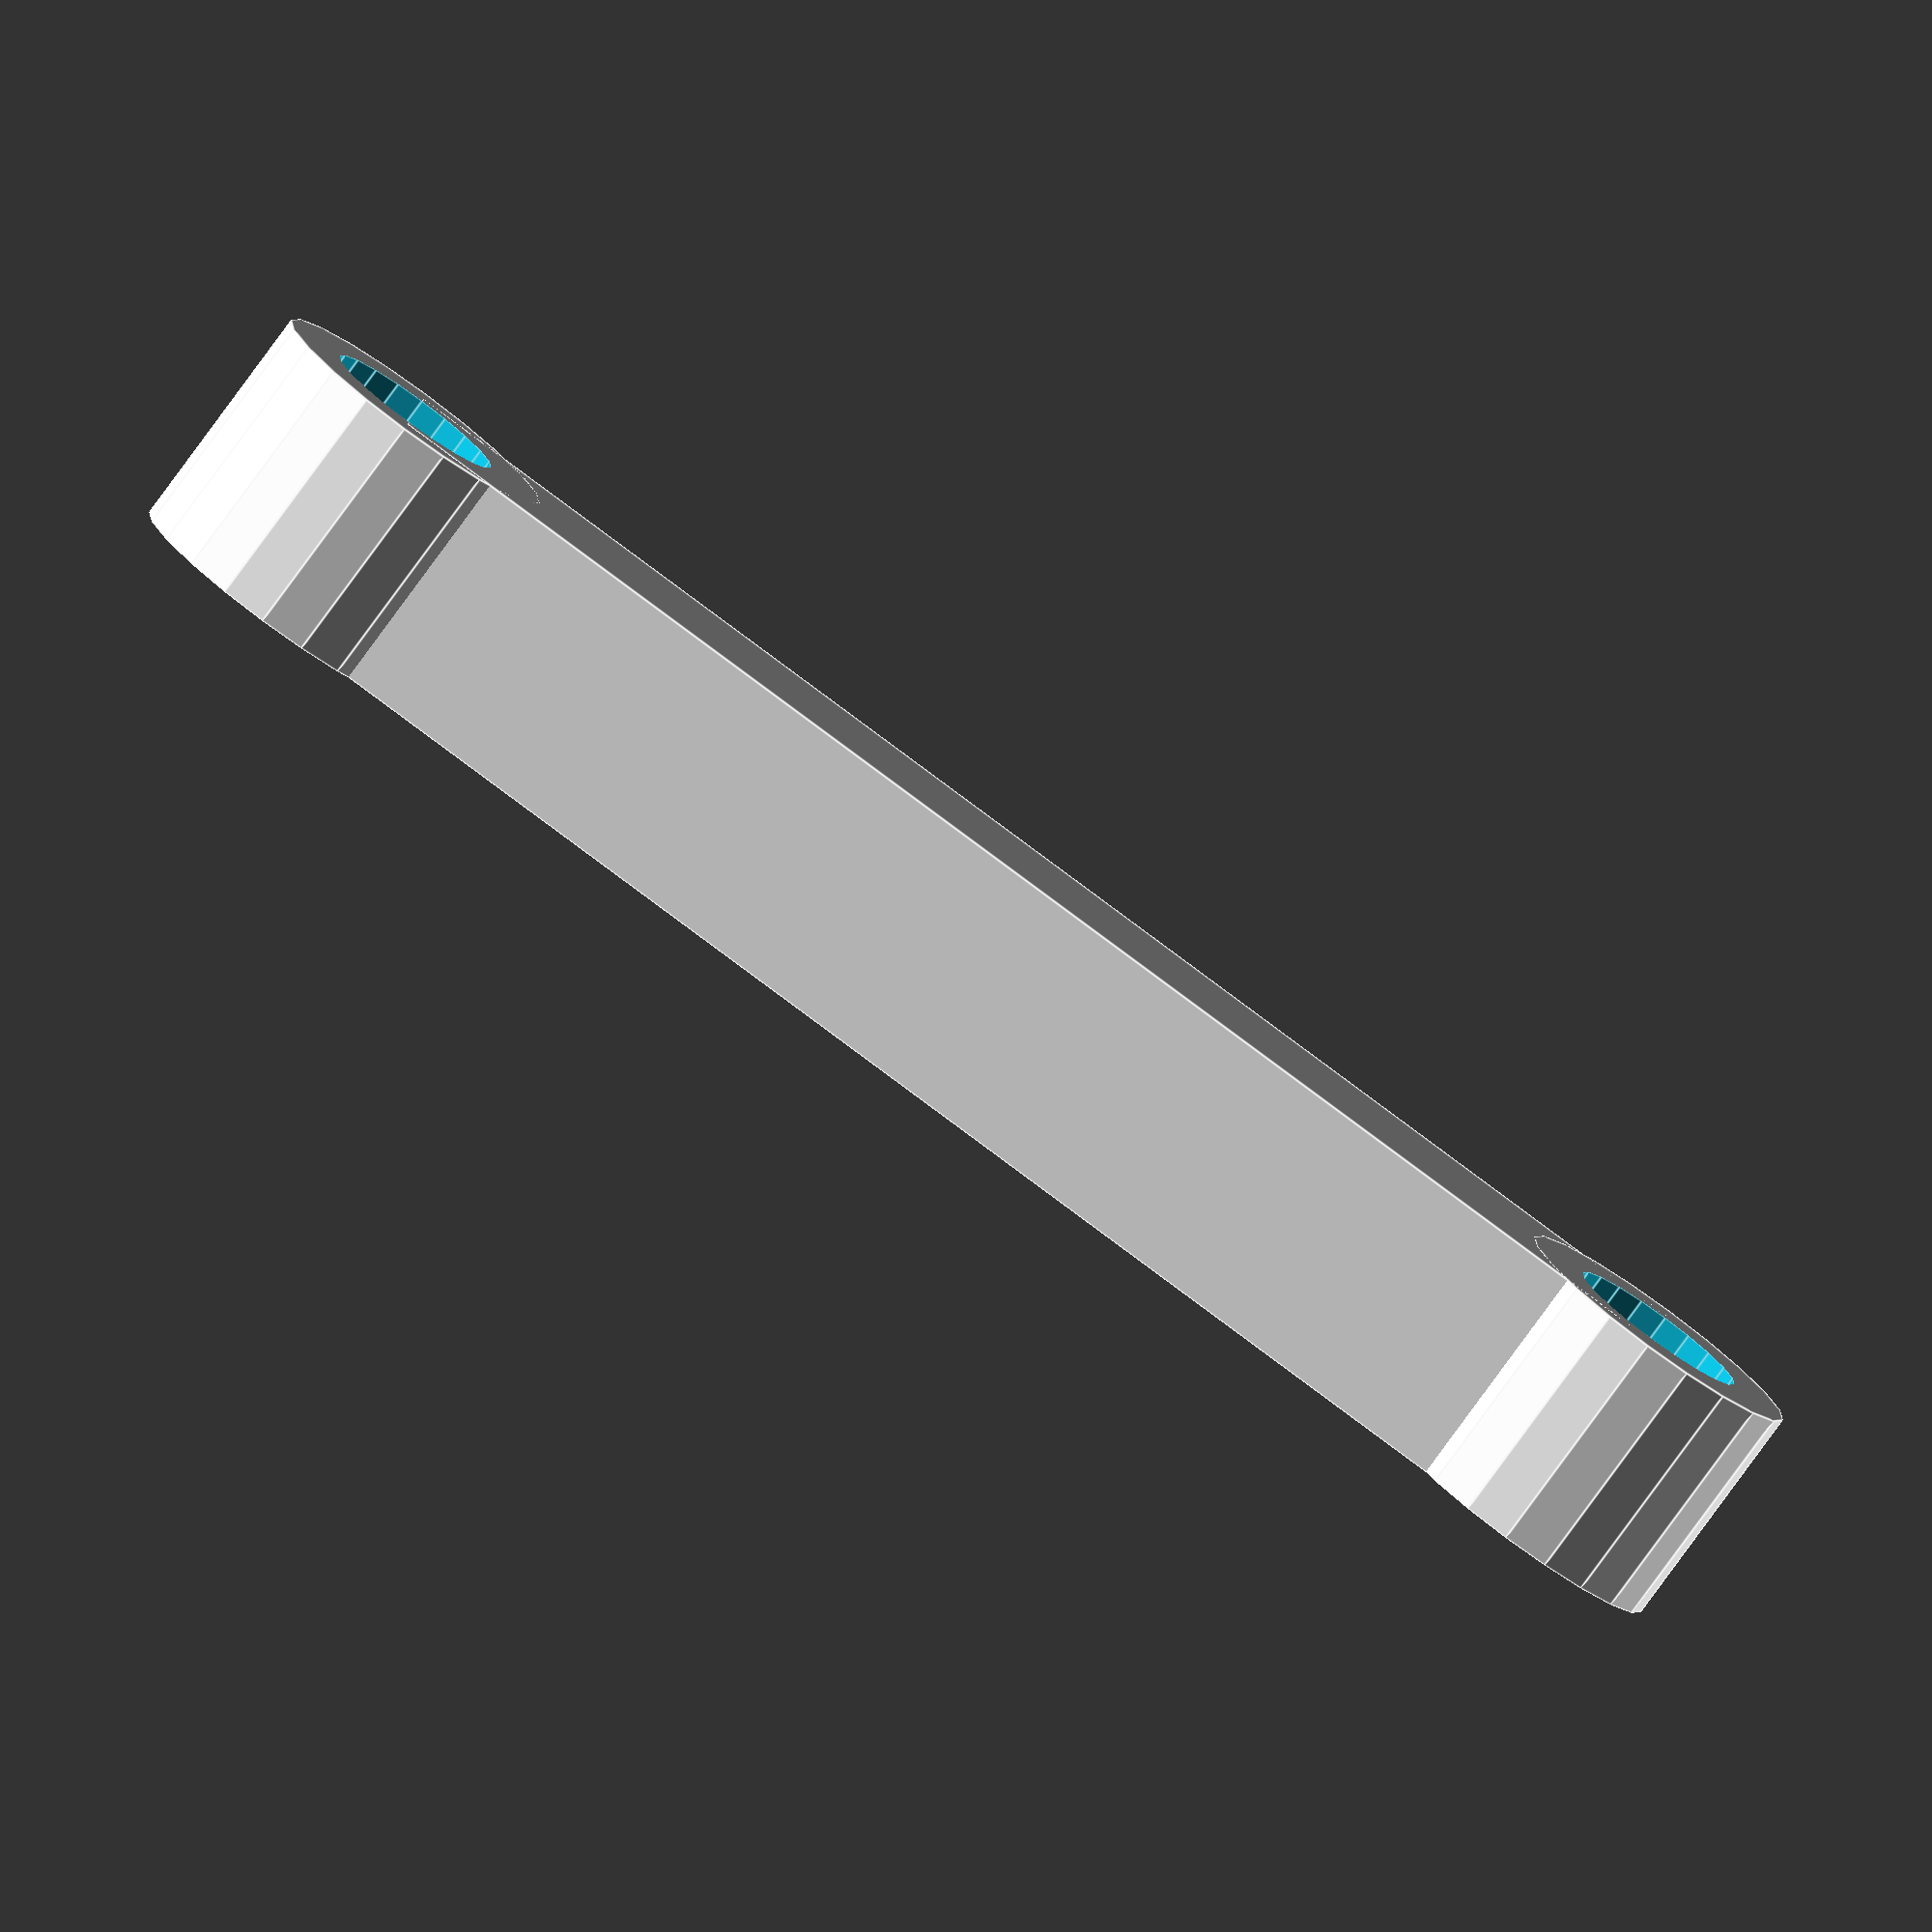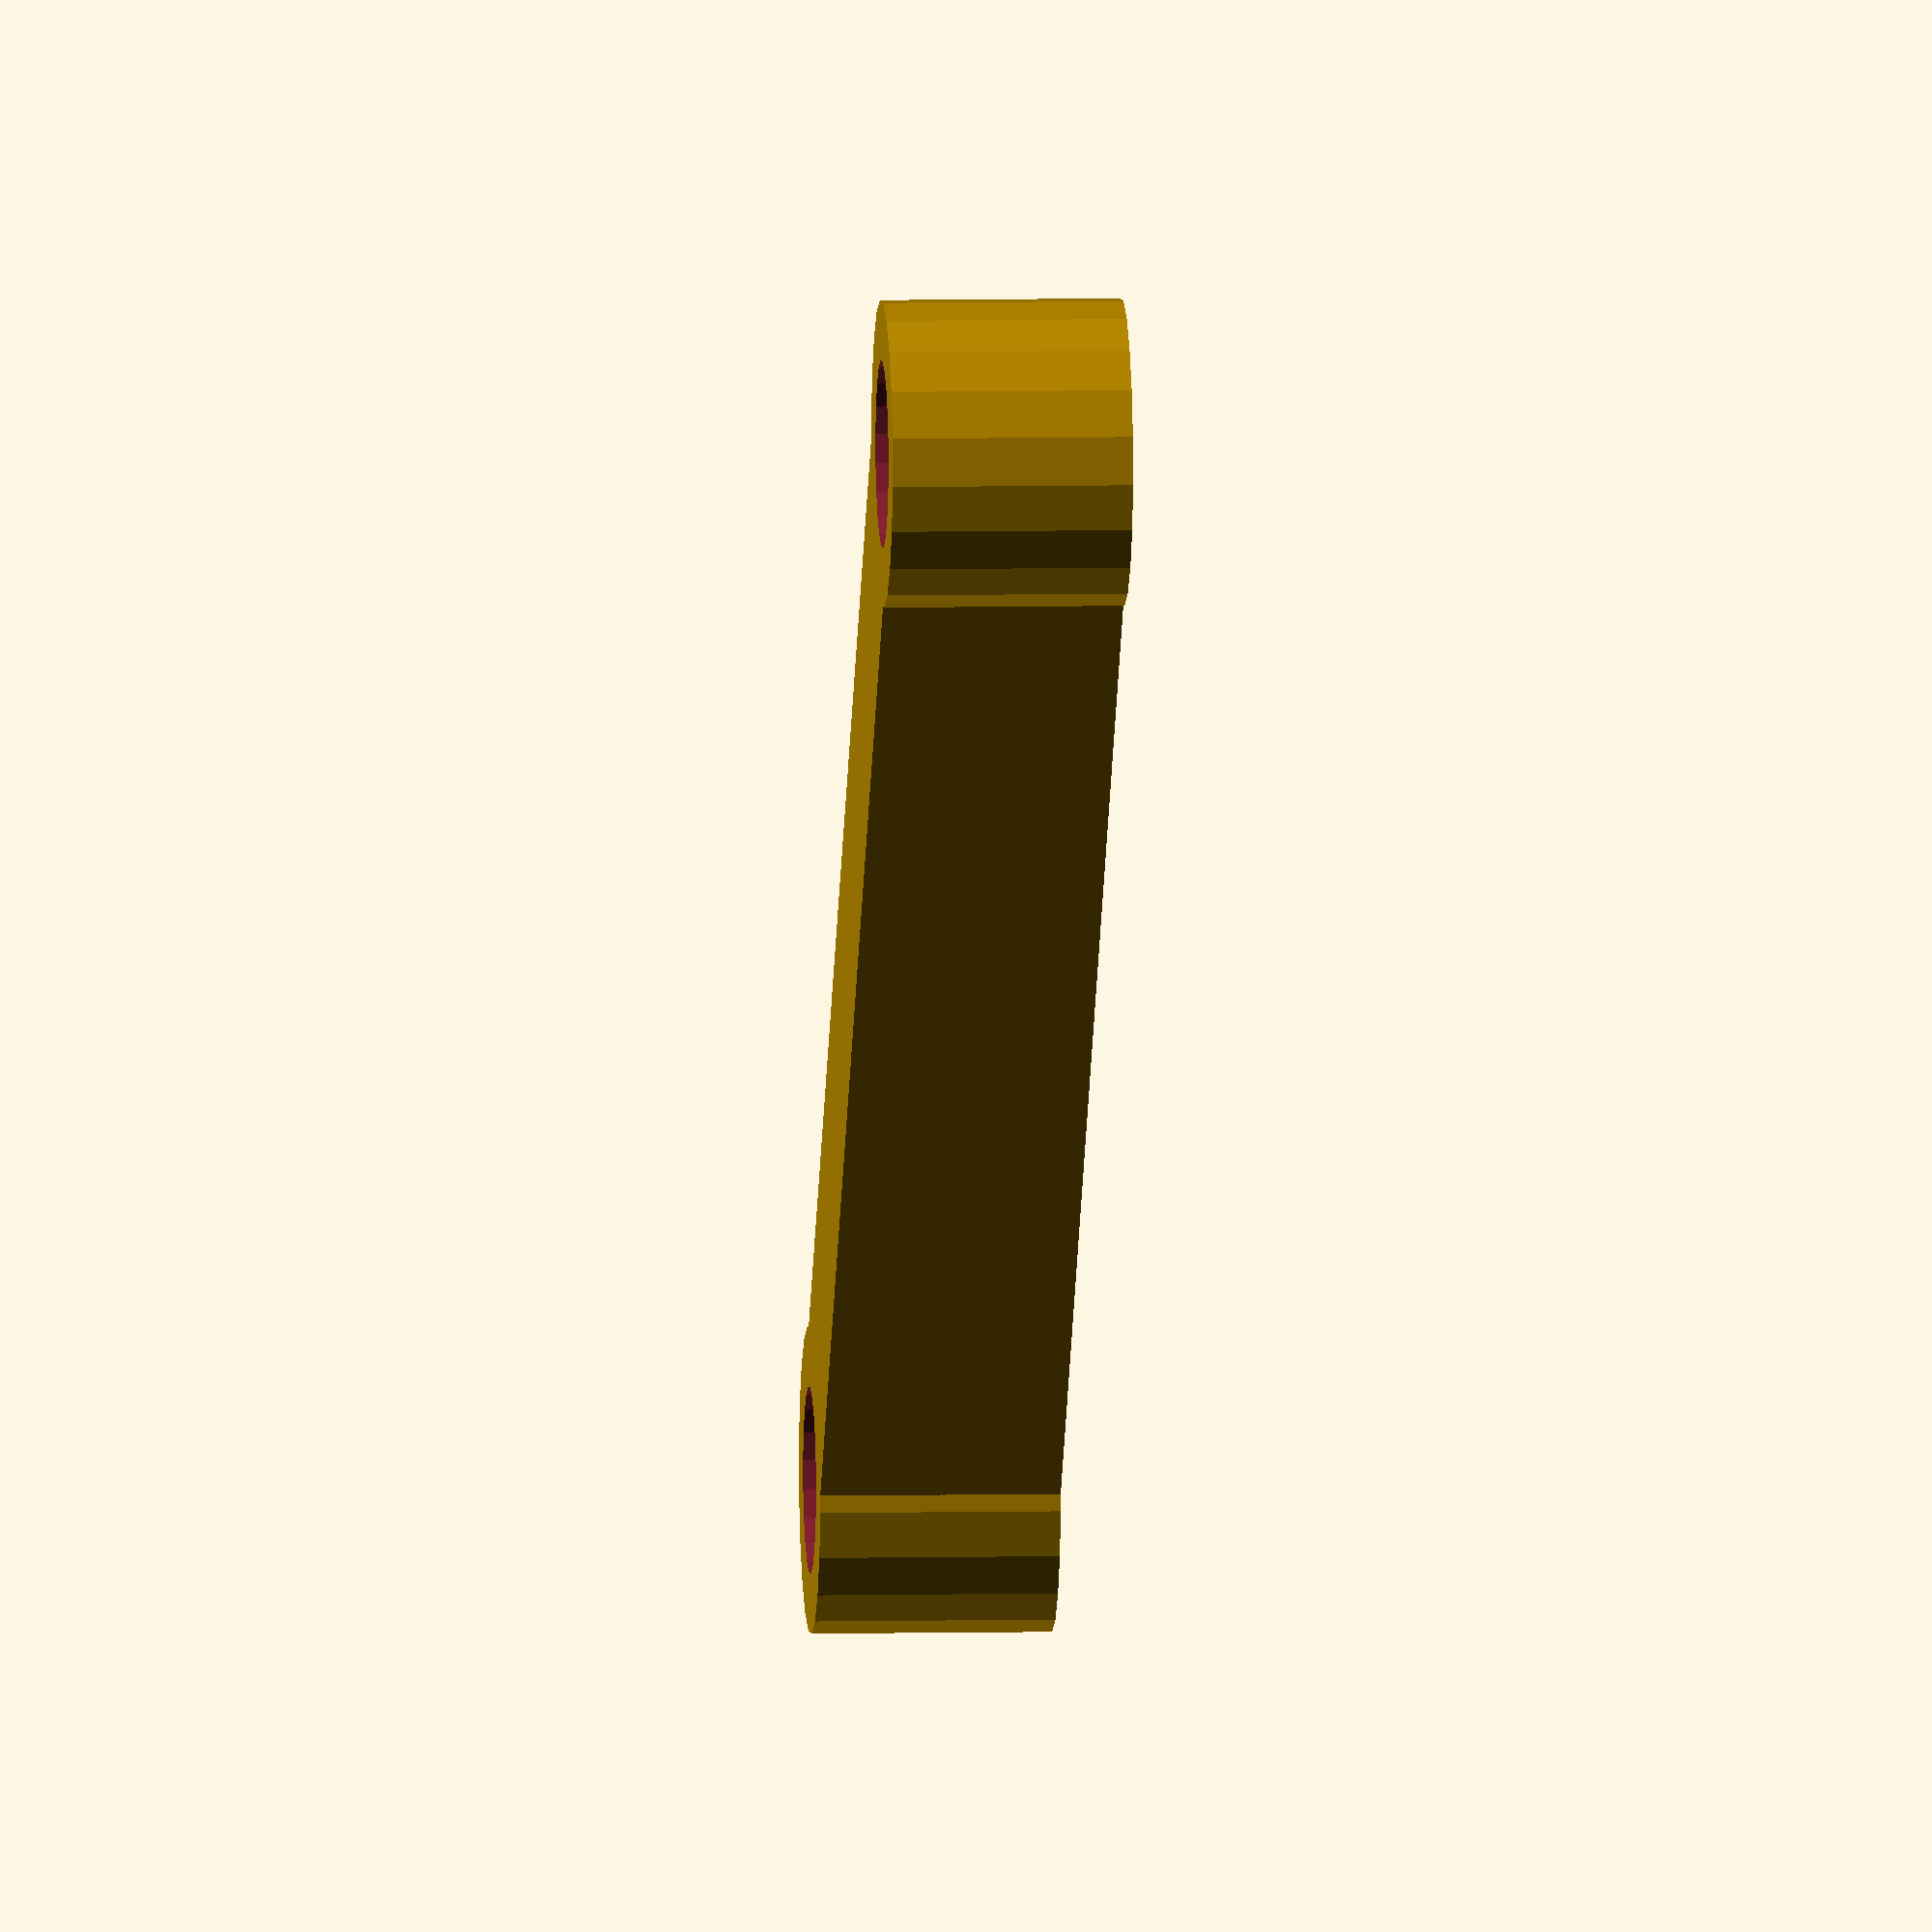
<openscad>
/*      
Customizable freeform-2-hole LEGO Technic Connector Bone
Jens Henrik Sandell
July 2016
Updated December 2016

Created by forking the thing:629875
        Customizable Curved LEGO Technic Beam
        Steve Medwin
        January 2015
*/
$fn=20*1.0;
// preview[view:north east, tilt:top]

// constants
width = 7.3*1.0; // beam width
height = 7.8*1.0; // beam height
hole = 5.0/2; // hole diameter
counter = 6.1/2; // countersink diameter
depth = 0.85*1.0; // countersink depth
pitch = 8.0*1.0; // distance between holes

// user parameters
// distance between holes =
Distance1 = 50; // [20:100]
// width of knuckle and ends =
Knuckle = 10; // [8:16]

// calculations
// create beam
difference()
{
	union(){
		cylinder(h=height, r=Knuckle/2);
		translate([0,-width/2,0]) cube([Distance1,width,height]);
		translate([Distance1,0,0]) cylinder(h=height,r=Knuckle/2);
	}
	for (i=[0:1]) {
		translate([i*Distance1,0,0]) {
			translate([0,0,-2])
			cylinder(h=height+4, r=hole);
                
			translate([0,0,-0.01])
			cylinder(h=depth+0.01, r=counter);      
                
			translate([0,0,height-depth])
			cylinder(h=depth+0.01, r=counter);
                
			translate([0,0,depth])
			cylinder(h=(counter - hole), r1=counter, r2=hole);           
		}    
	}
}


</openscad>
<views>
elev=80.5 azim=5.1 roll=323.9 proj=o view=edges
elev=173.8 azim=47.8 roll=274.0 proj=o view=wireframe
</views>
